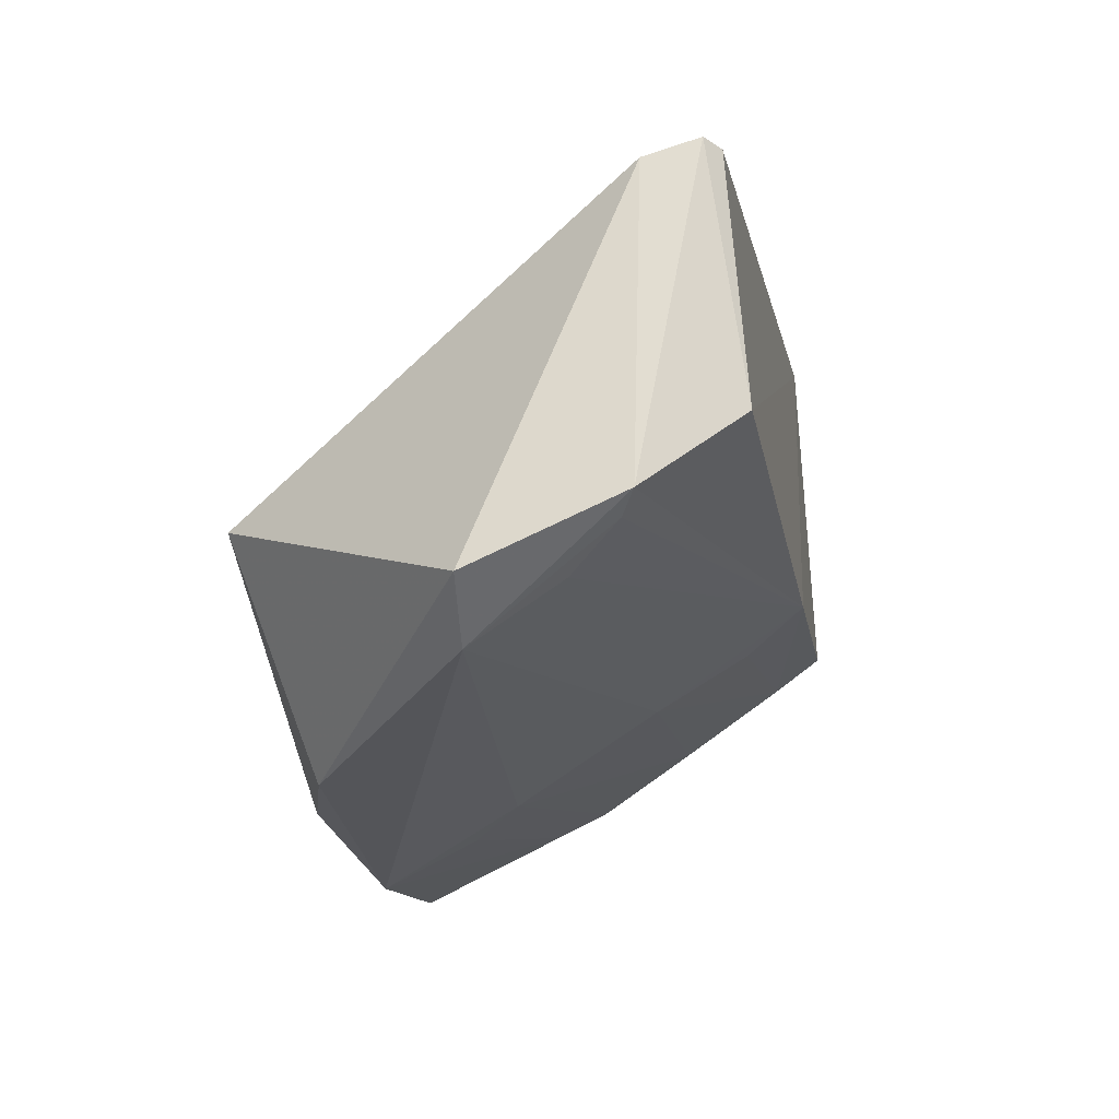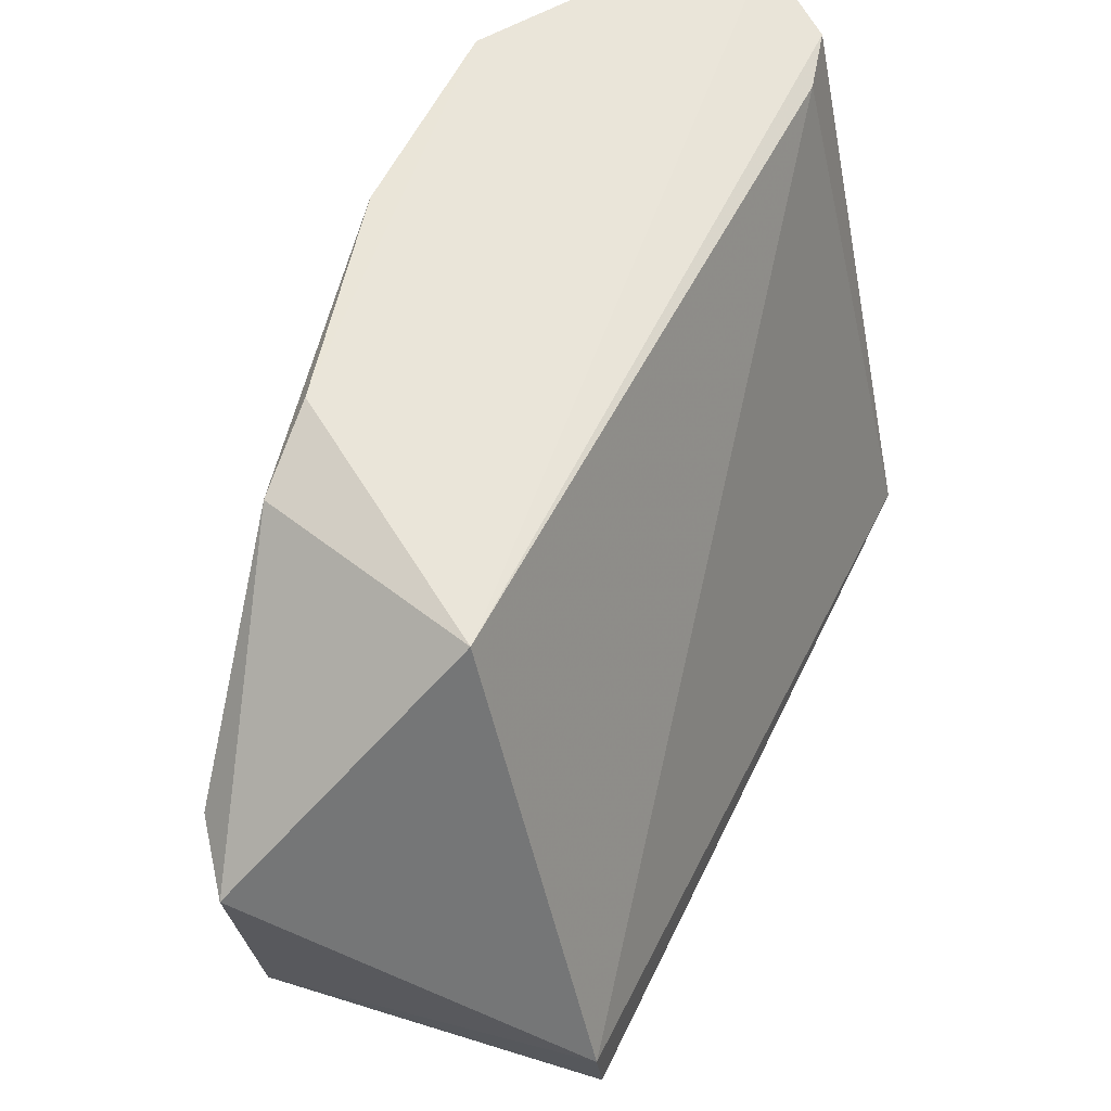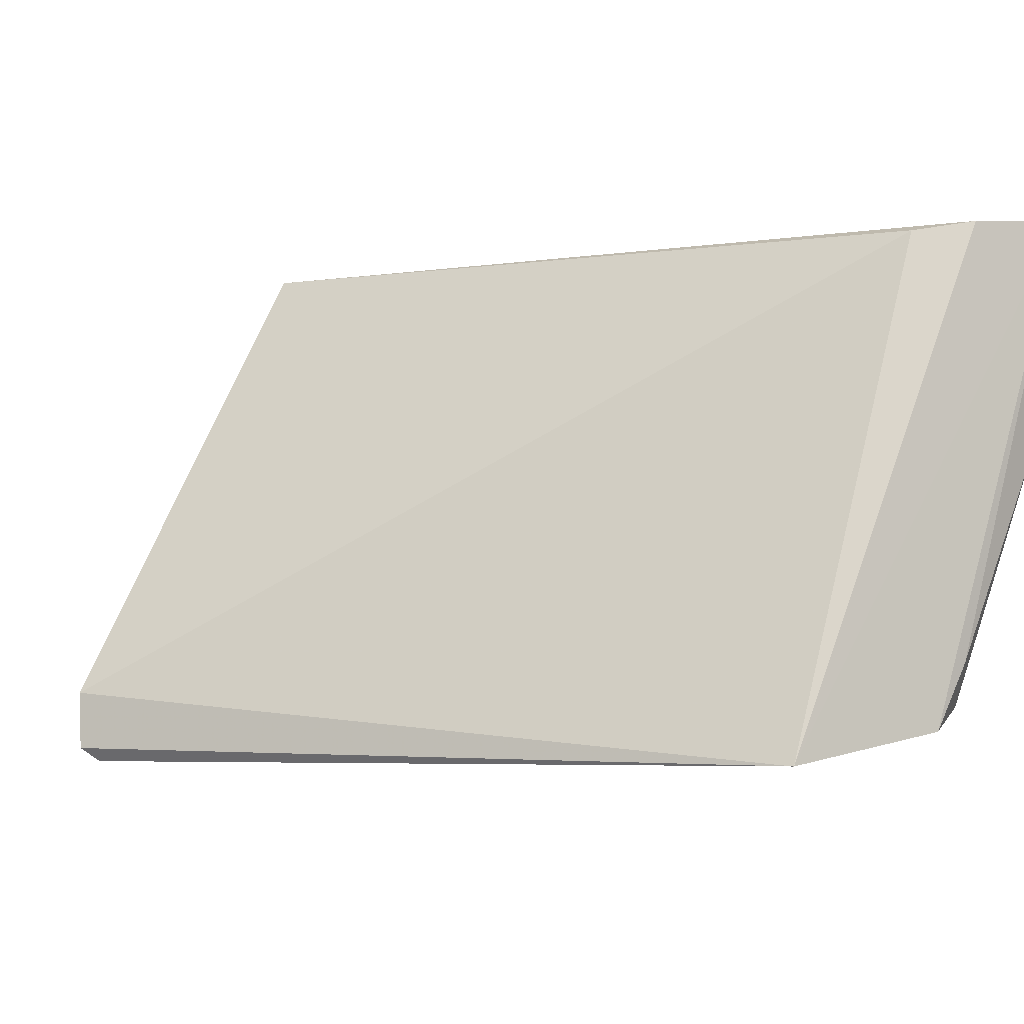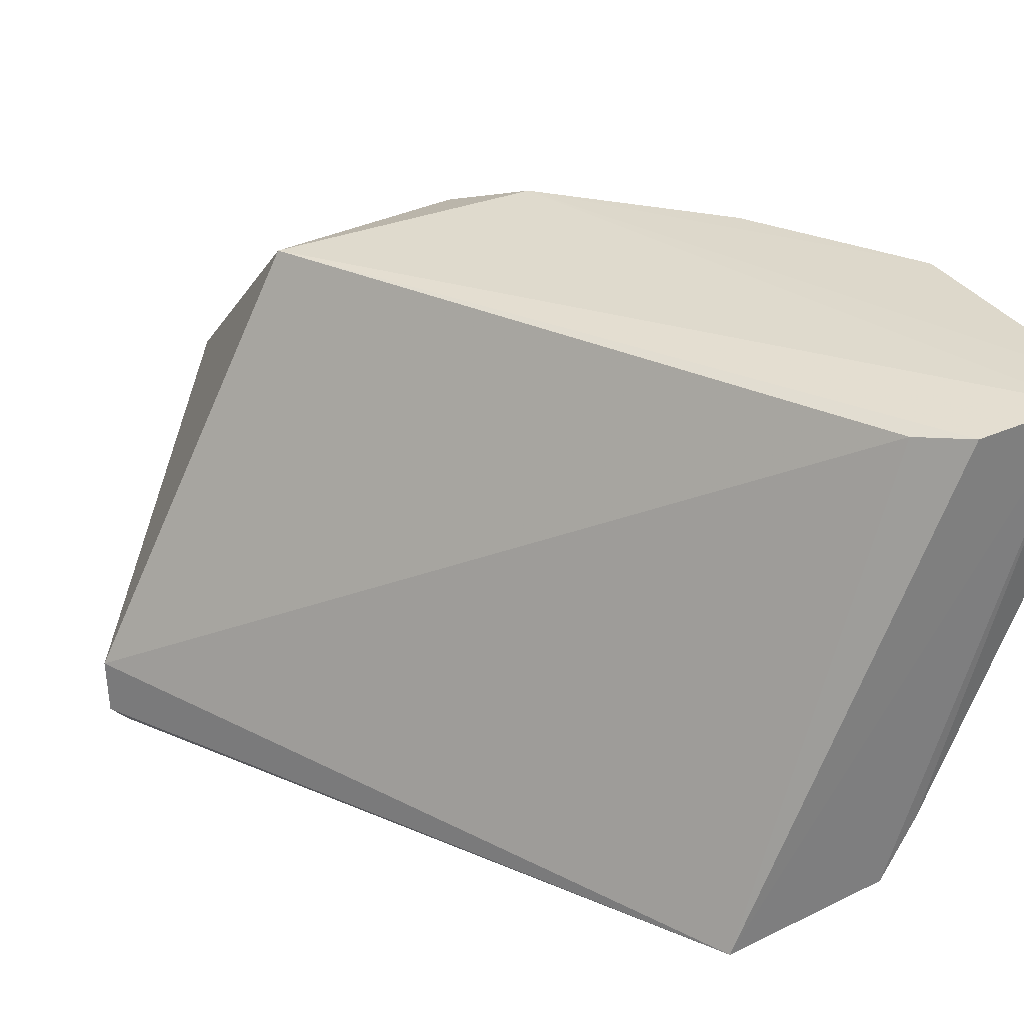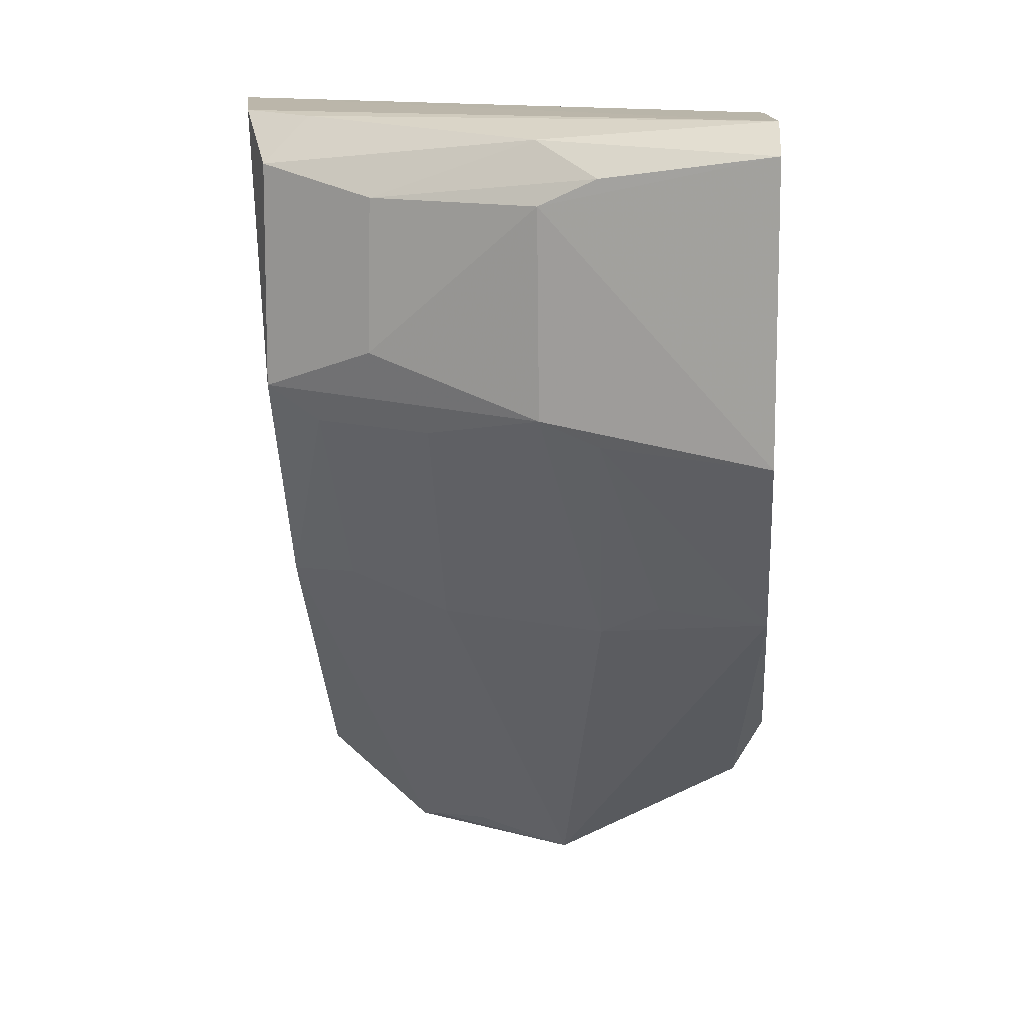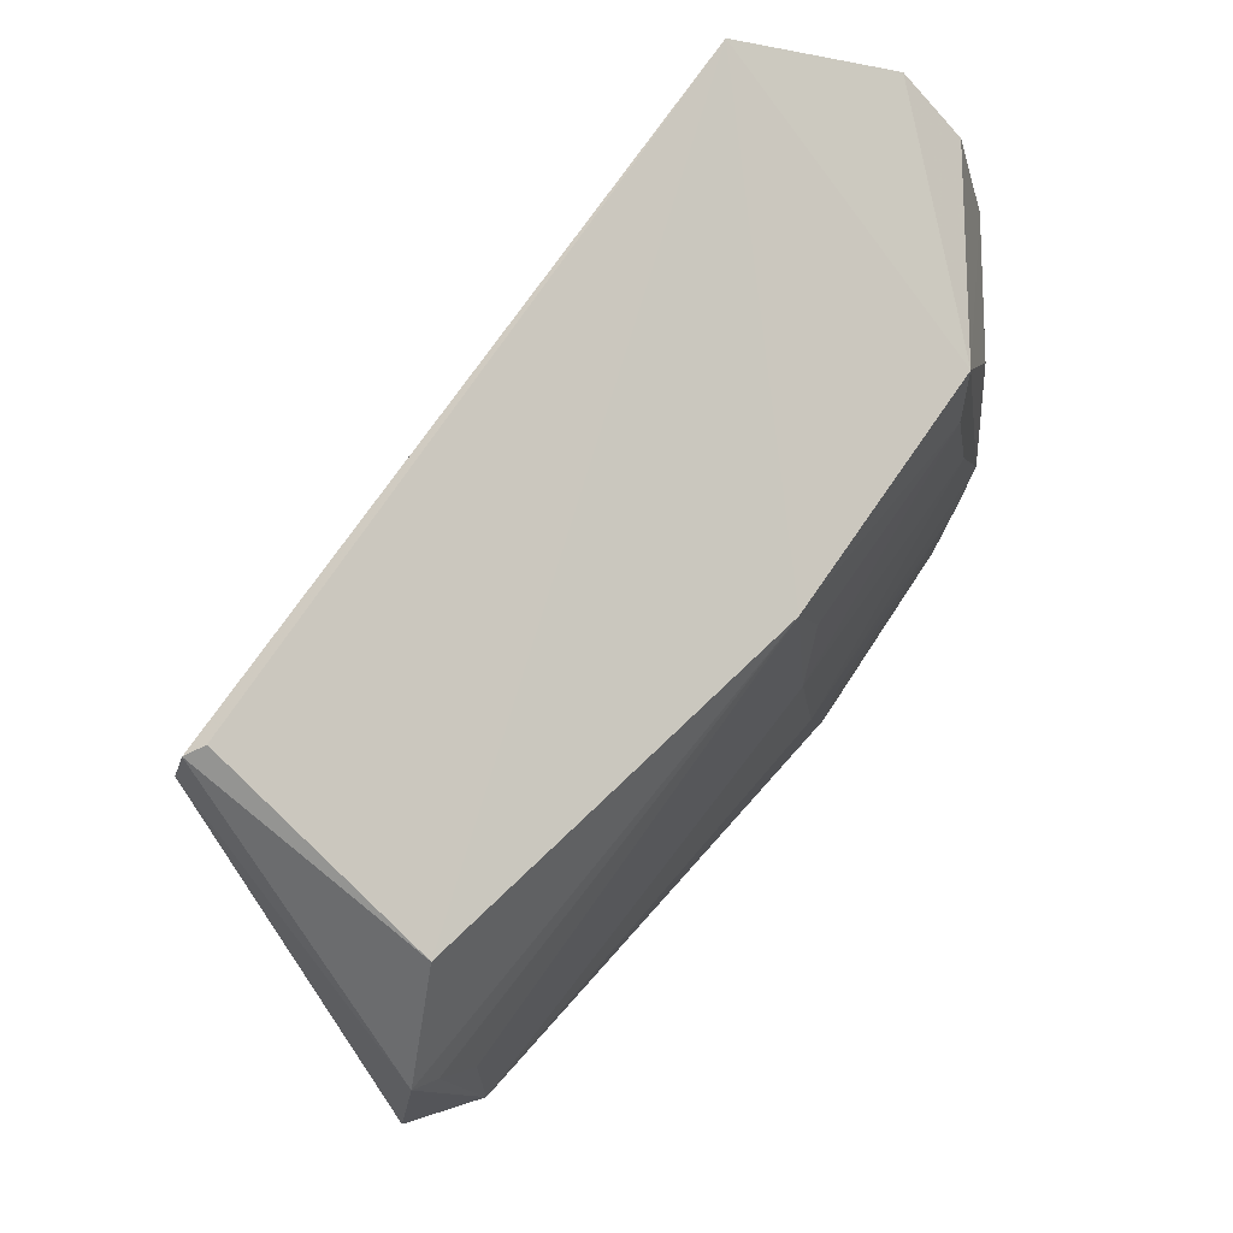
<metadata>
{"format":"obj","ext":"obj","renderer":"f3d","projection":"perspective","resolution":1024,"background":"white","views":[{"elev":-68.8,"azim":-73.4,"up":"+Z"},{"elev":58.6,"azim":-120.0,"up":"+Y"},{"elev":-6.6,"azim":-31.2,"up":"+Y"},{"elev":30.9,"azim":-25.2,"up":"+Y"},{"elev":14.0,"azim":94.9,"up":"+Z"},{"elev":-12.0,"azim":-14.0,"up":"+Z"}]}
</metadata>
<code>
v 0.05854 -0.01203 0.0312
v 0.05928 -0.01729 0.02955
v 0.05591 -0.01192 0.01504
v 0.04046 -0.01975 0.001298
v 0.04741 -0.02994 0.03099
v 0.05521 -0.02801 0.02245
v 0.04052 -0.01223 0.01004
v 0.05993 -0.01194 0.02104
v 0.05306 -0.02884 0.031
v 0.04304 -0.01916 0.002118
v 0.03358 -0.02965 0.01044
v 0.05017 -0.01186 0.009834
v 0.05339 -0.01267 0.02982
v 0.06003 -0.01198 0.03032
v 0.05702 -0.02263 0.02136
v 0.05511 -0.02799 0.0295
v 0.0499 -0.02818 0.01494
v 0.03301 -0.02732 0.009958
v 0.04815 -0.01281 0.007348
v 0.05493 -0.01244 0.03117
v 0.05902 -0.01908 0.02869
v 0.05789 -0.01925 0.03055
v 0.05889 -0.01718 0.0214
v 0.05373 -0.01731 0.01404
v 0.03966 -0.02851 0.005159
v 0.0555 -0.02632 0.02139
v 0.033 -0.02921 0.01018
v 0.05708 -0.02446 0.02388
v 0.05707 -0.02436 0.02868
v 0.05428 -0.02668 0.03092
v 0.05882 -0.01903 0.02216
v 0.05515 -0.01539 0.01527
v 0.05175 -0.02269 0.01405
v 0.0398 -0.02499 0.002018
v 0.04209 -0.02246 0.002806
v 0.05116 -0.02598 0.01521
v 0.04066 -0.02439 0.002367
f 9 1 5
f 9 5 6
f 12 7 1
f 12 8 3
f 14 12 1
f 14 8 12
f 16 9 6
f 17 6 5
f 18 7 4
f 18 13 7
f 18 5 13
f 19 12 3
f 19 3 10
f 19 10 4
f 19 4 7
f 19 7 12
f 20 13 5
f 20 5 1
f 20 1 7
f 20 7 13
f 21 14 2
f 21 8 14
f 22 2 14
f 22 14 1
f 23 3 8
f 24 10 3
f 25 17 5
f 25 5 11
f 26 15 6
f 26 6 17
f 27 11 5
f 27 5 18
f 27 25 11
f 29 21 2
f 29 28 21
f 29 16 6
f 29 6 28
f 29 22 16
f 29 2 22
f 30 9 16
f 30 16 22
f 30 22 1
f 30 1 9
f 31 23 8
f 31 8 21
f 31 21 28
f 31 24 23
f 31 15 24
f 31 28 6
f 31 6 15
f 32 24 3
f 32 3 23
f 32 23 24
f 33 10 24
f 33 24 15
f 33 15 26
f 34 4 10
f 34 17 25
f 34 25 27
f 34 27 18
f 34 18 4
f 35 33 17
f 35 10 33
f 36 33 26
f 36 26 17
f 36 17 33
f 37 34 10
f 37 10 35
f 37 35 17
f 37 17 34

</code>
